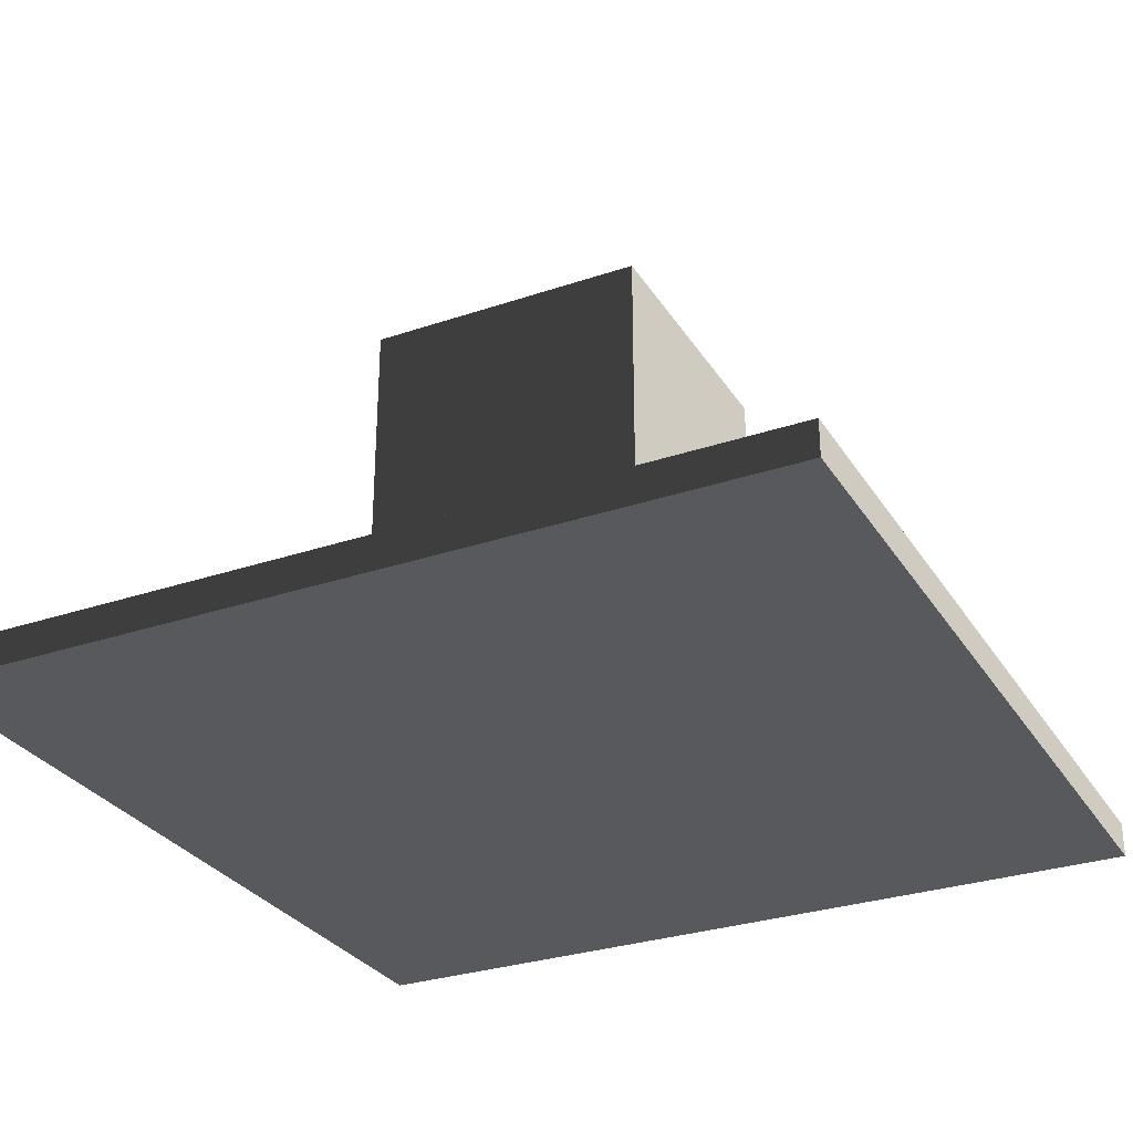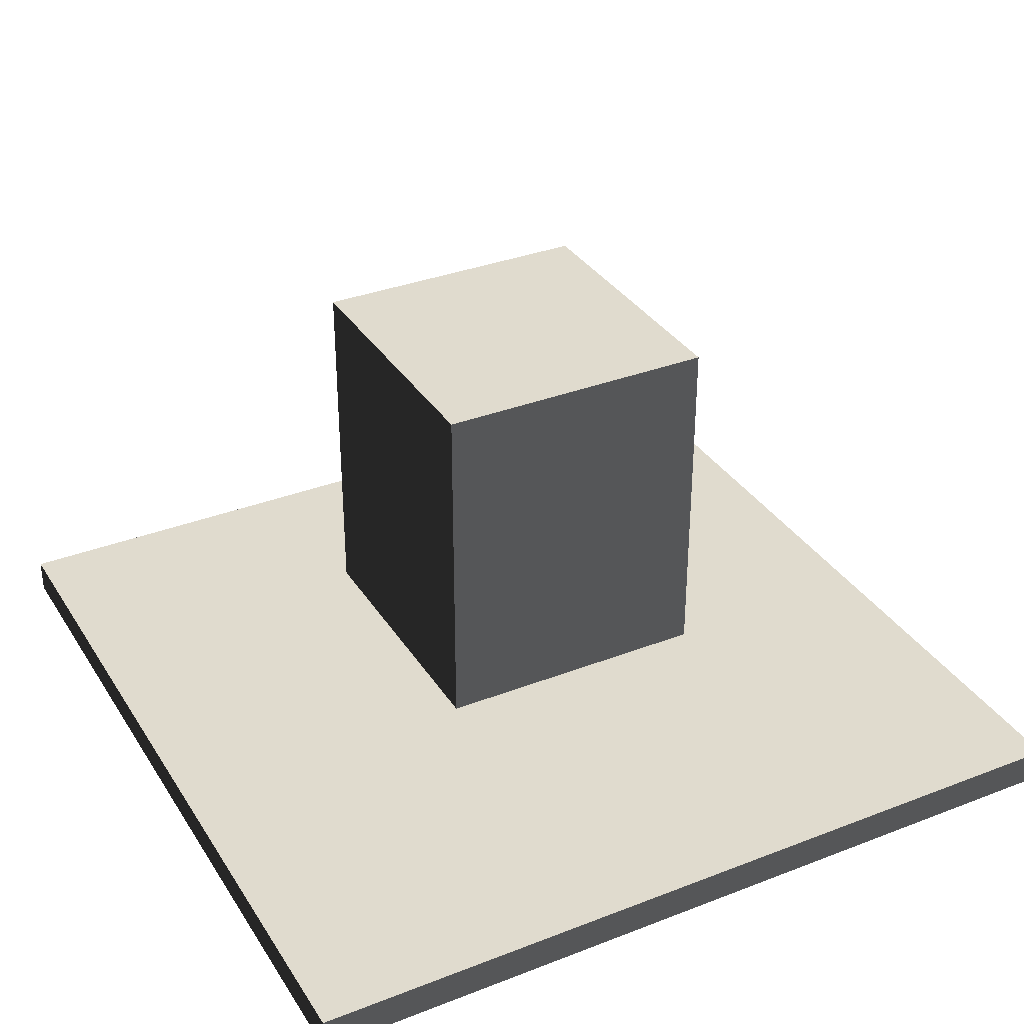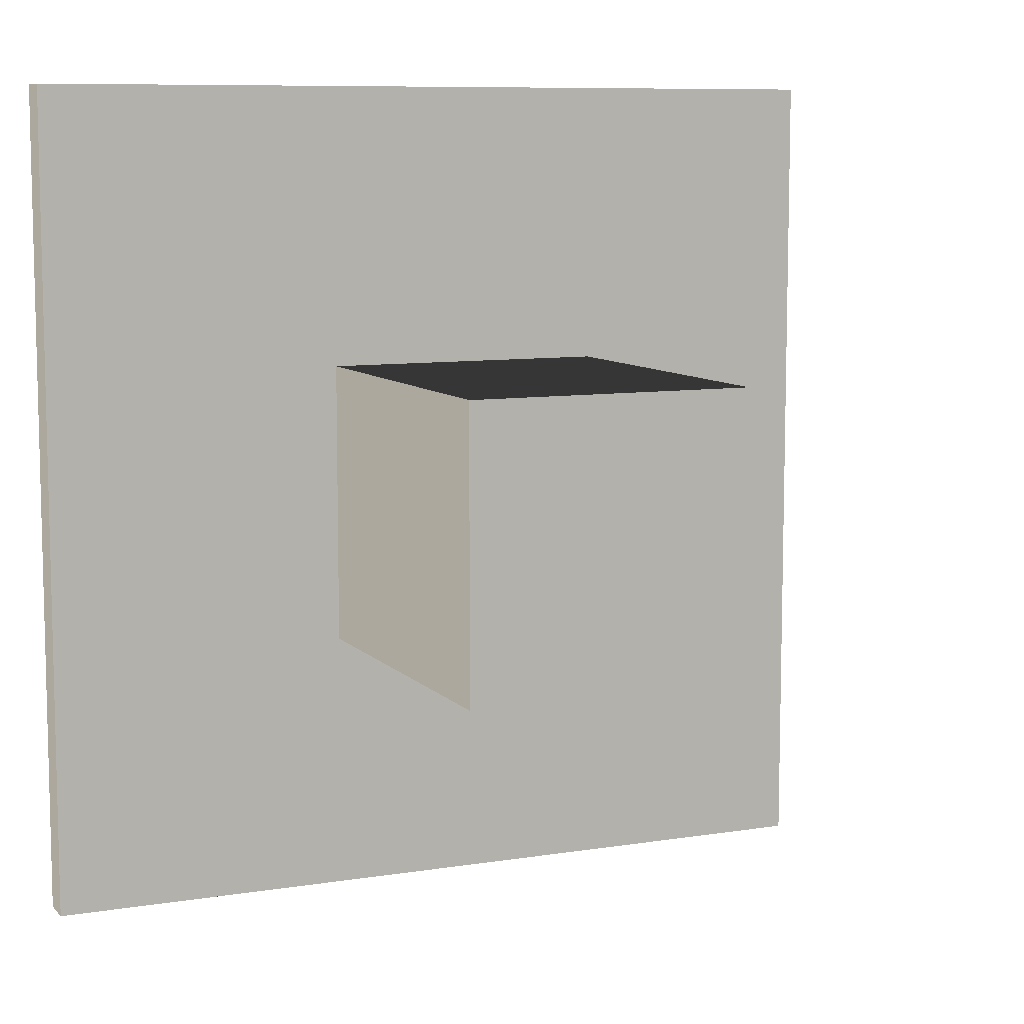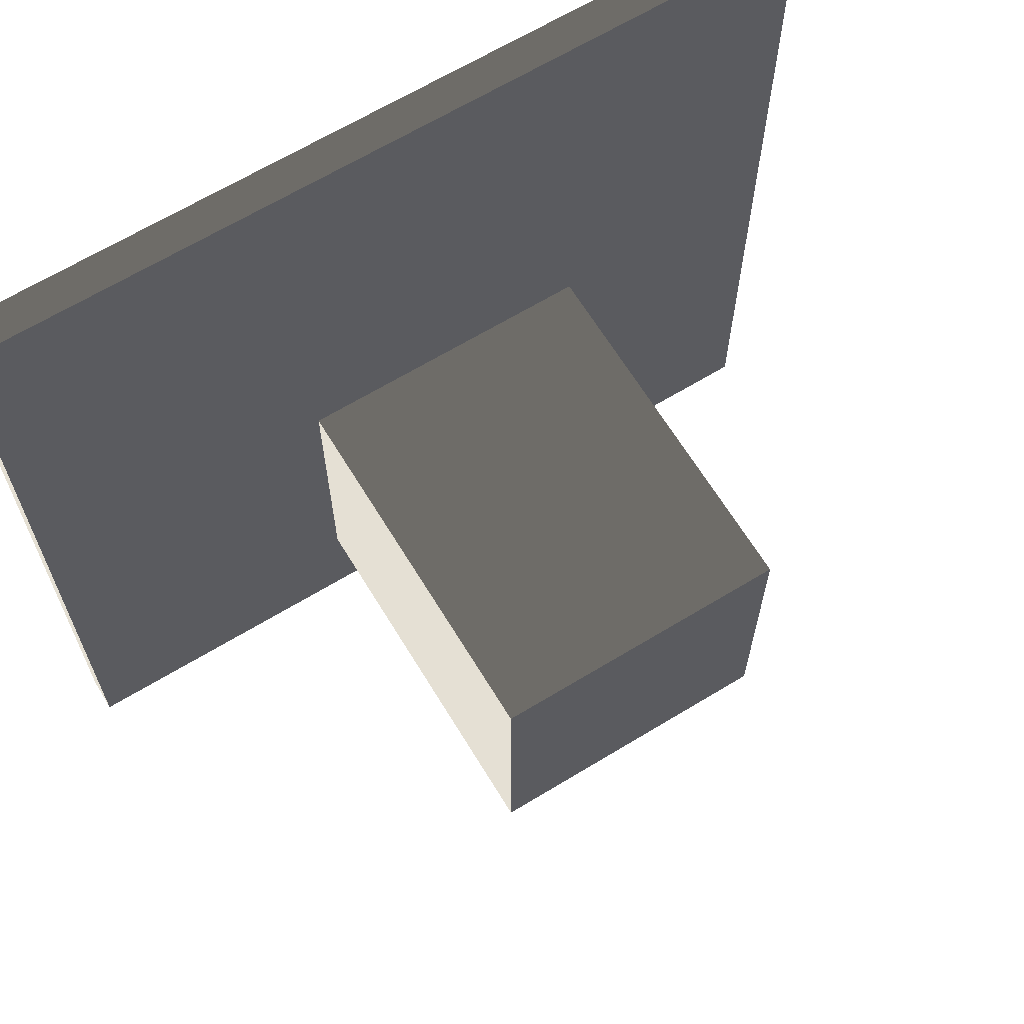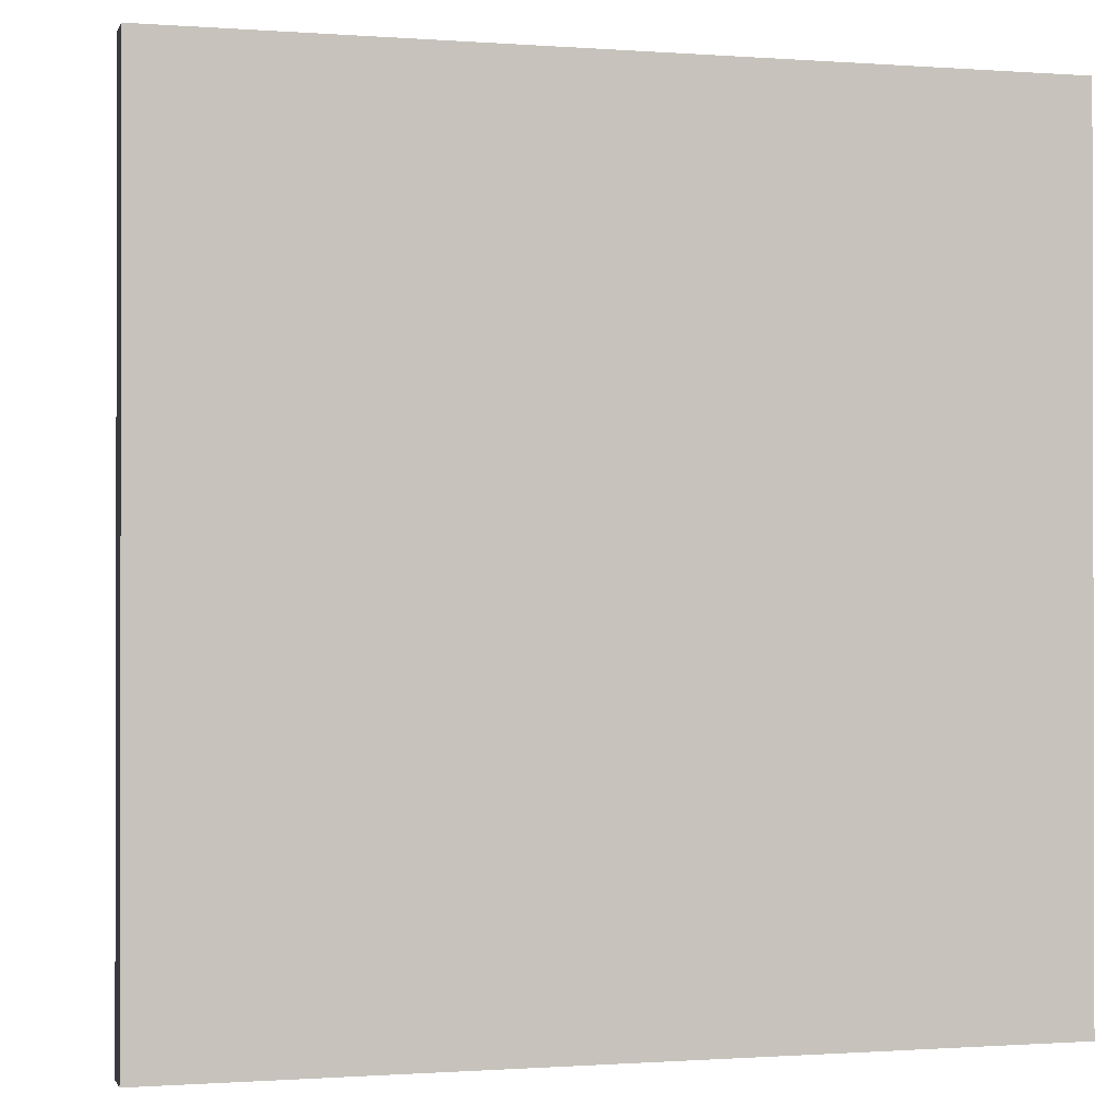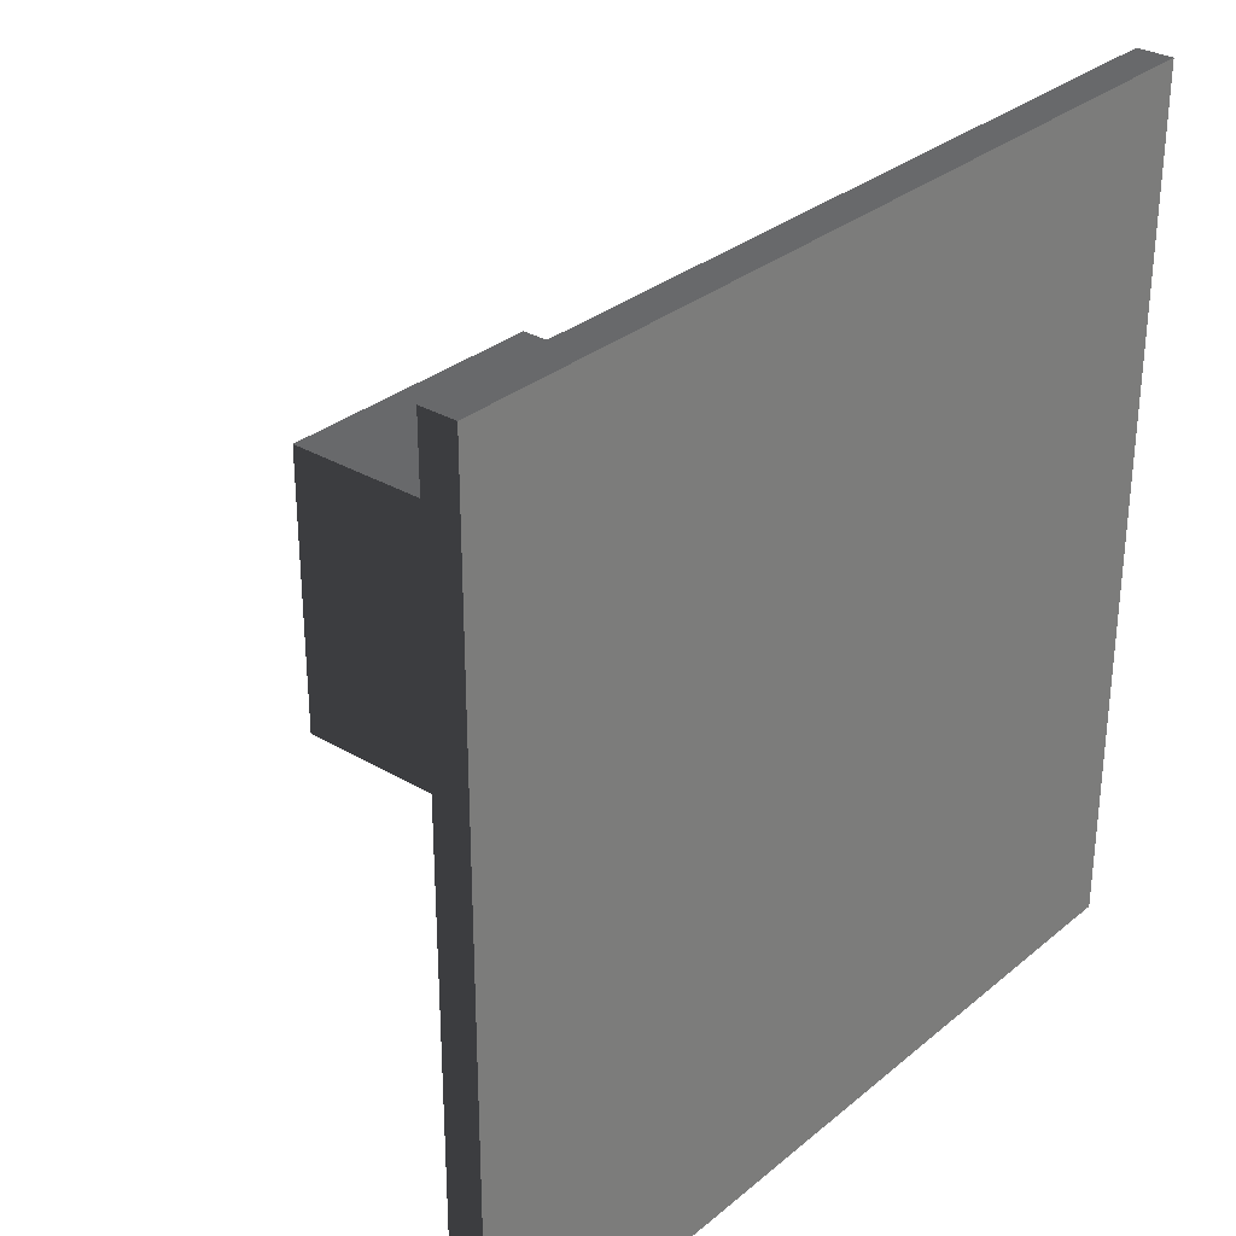
<metadata>
{"format":"obj","ext":"obj","renderer":"f3d","projection":"perspective","resolution":1024,"background":"white","views":[{"elev":-29.7,"azim":116.4,"up":"+Y"},{"elev":33.7,"azim":-27.8,"up":"+Y"},{"elev":8.7,"azim":156.5,"up":"+Z"},{"elev":65.7,"azim":148.6,"up":"+Z"},{"elev":-0.7,"azim":-15.2,"up":"+Z"},{"elev":30.8,"azim":-49.6,"up":"+Z"}]}
</metadata>
<code>
v -3 -0.25 -3
v  3 -0.25 -3
v  3 -0.25  3
v -3 -0.25  3
v -3 0 -3
v  3 0 -3
v  3 0  3
v -3 0  3
v 0 0 0
v 0 0 0
f 5 8 7 6
f 1 2 3 4
f 1 5 6 2
f 3 7 8 4
f 2 6 7 3
f 1 4 8 5
v -1 0.5 -1
v  1 0.5 -1
v  1 0.5  1
v -1 0.5  1
v -1 3 -1
v  1 3 -1
v  1 3  1
v -1 3  1
v 0 0 0
v 0 0 0
f 15 18 17 16
f 11 12 13 14
f 11 15 16 12
f 13 17 18 14
f 12 16 17 13
f 11 14 18 15
v -2 1.5 -2
v  0 1.5 -2
v  0 1.5  0
v -2 1.5  0
v -2 2 -2
v  0 2 -2
v  0 2  0
v -2 2  0
v 0 0 0
v 0 0 0

</code>
